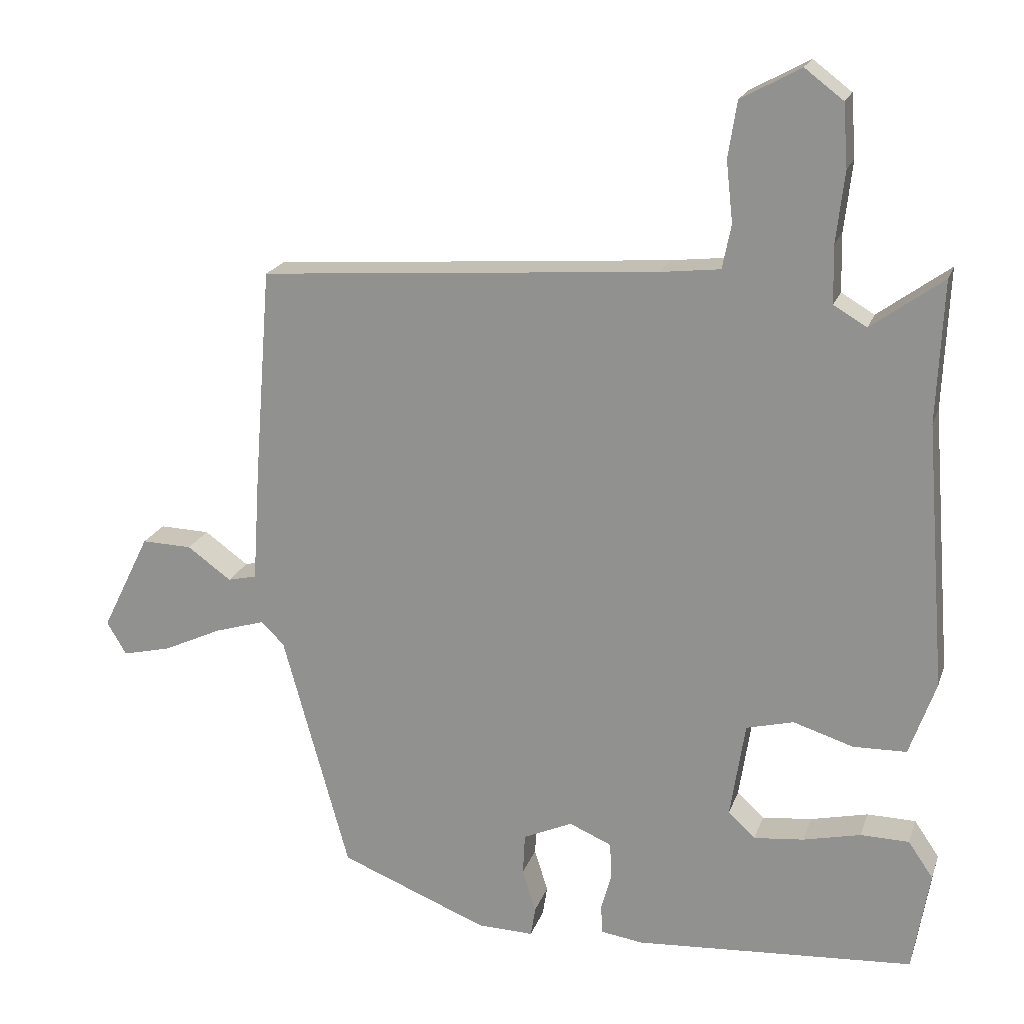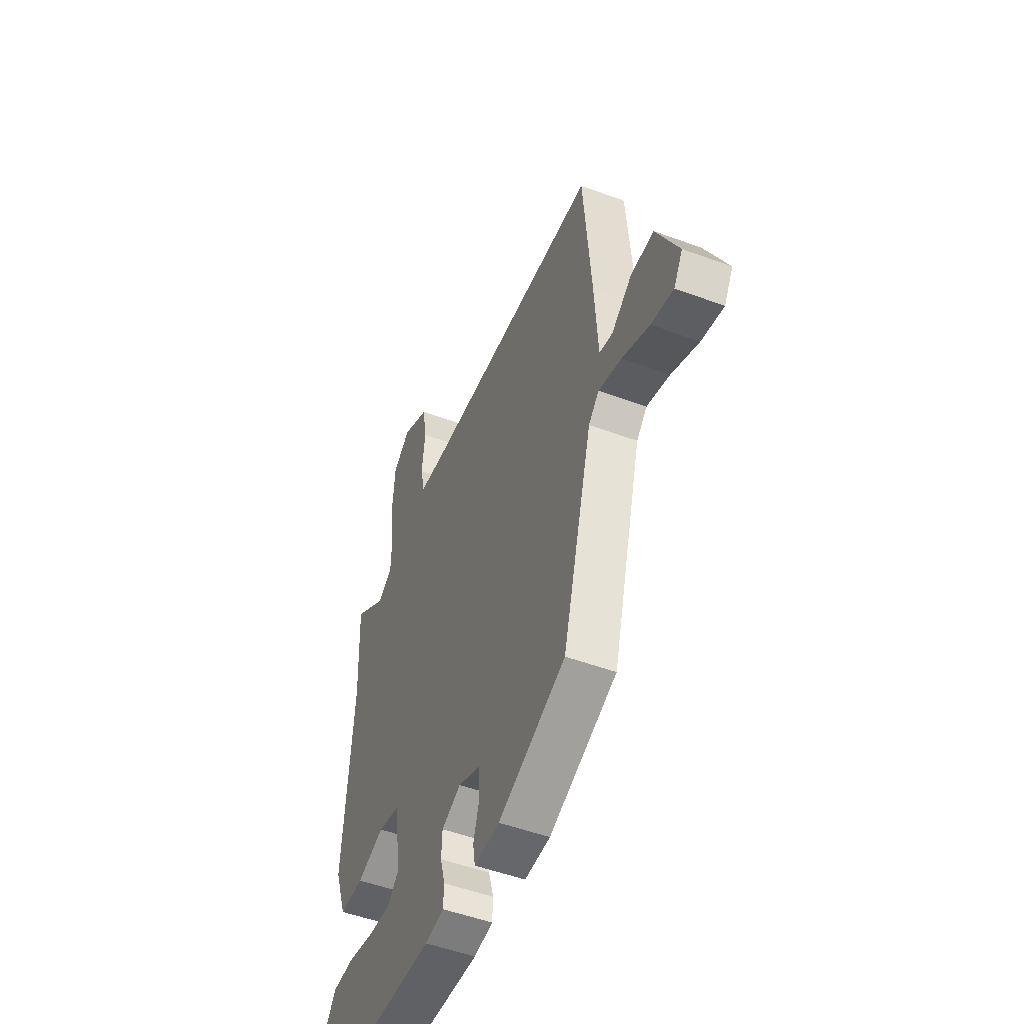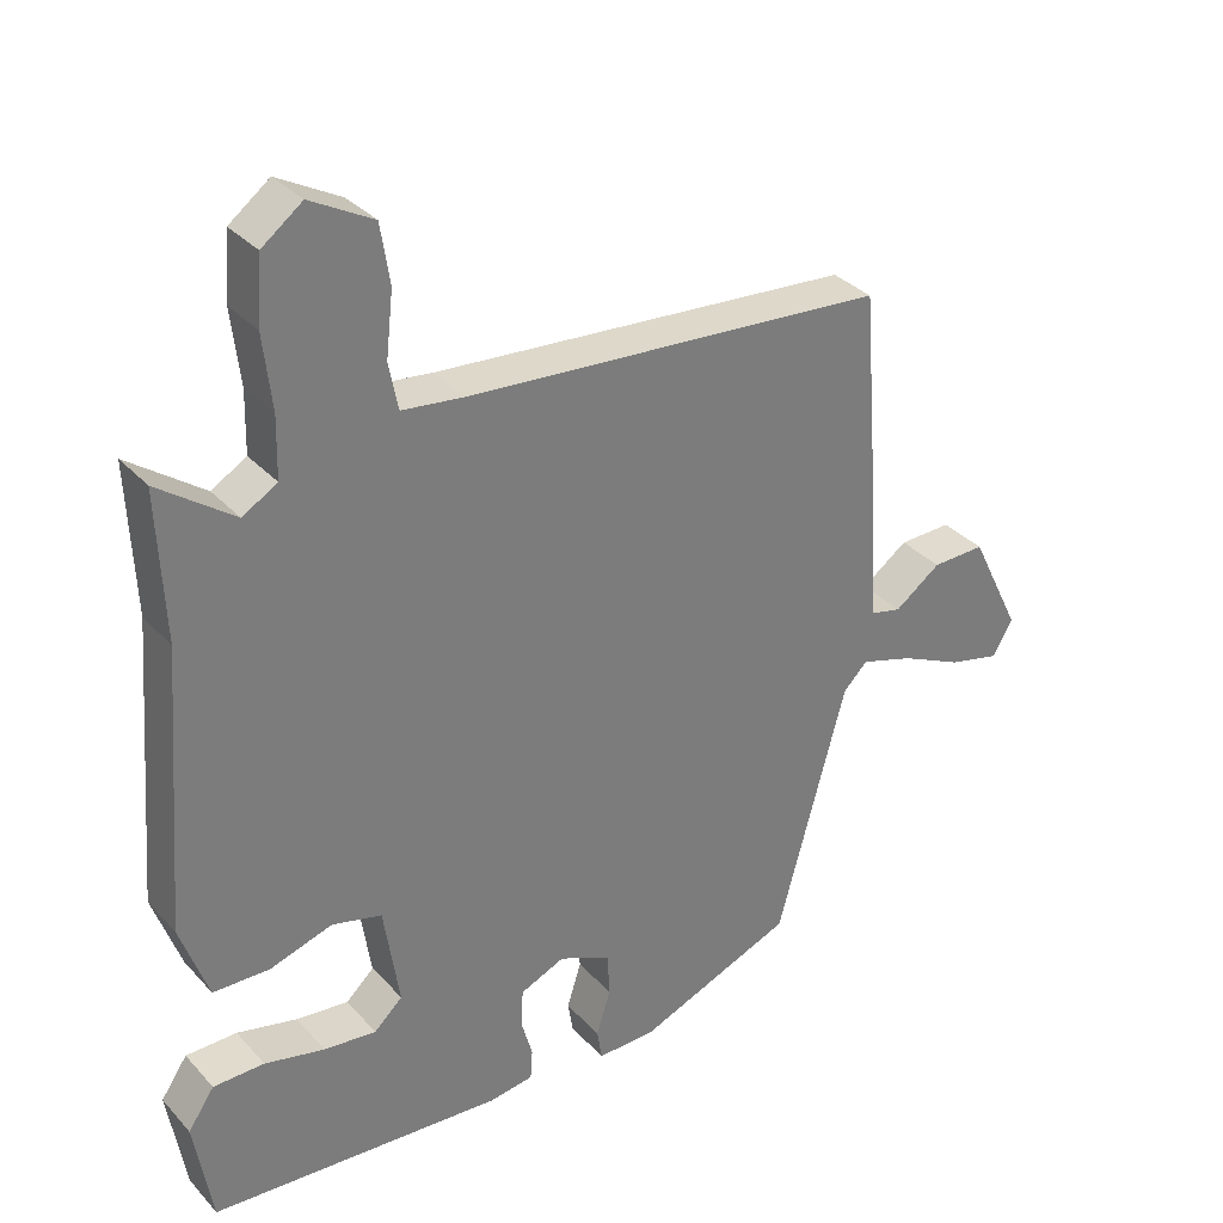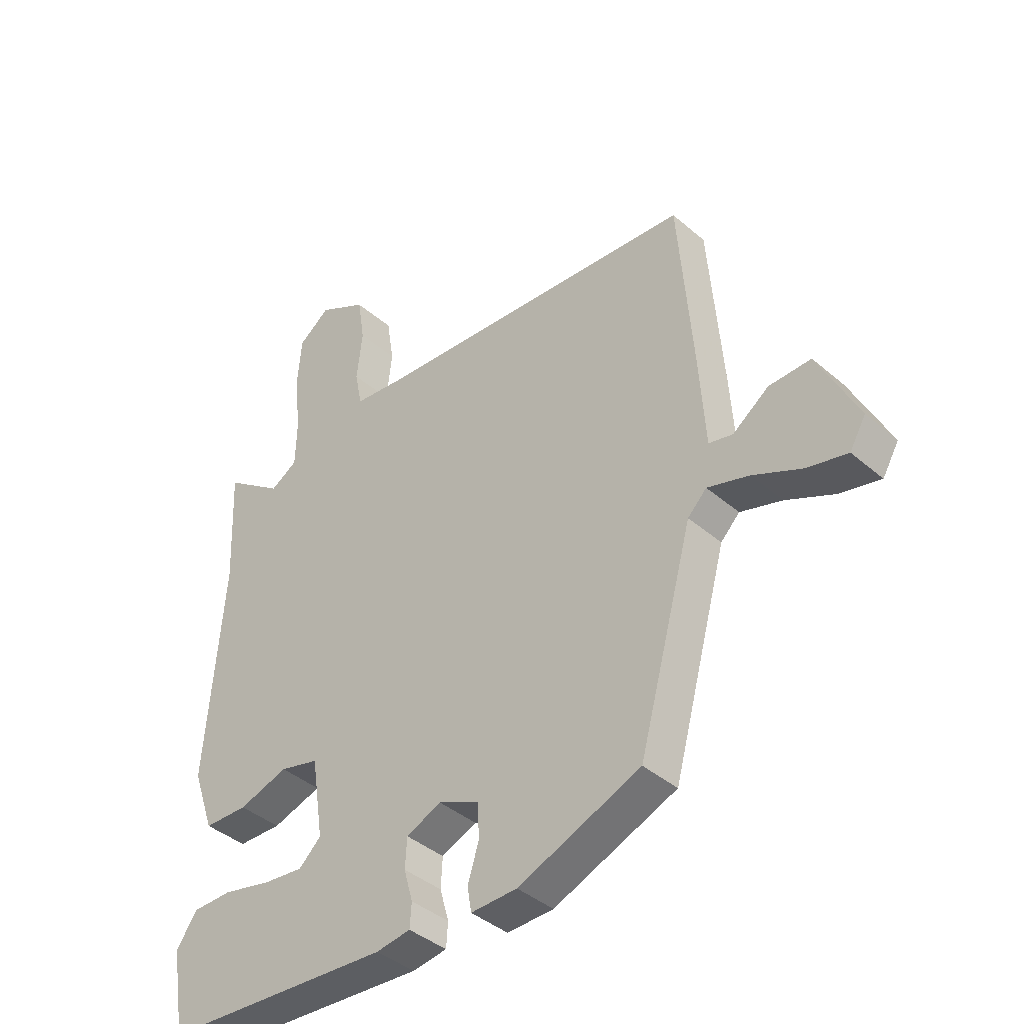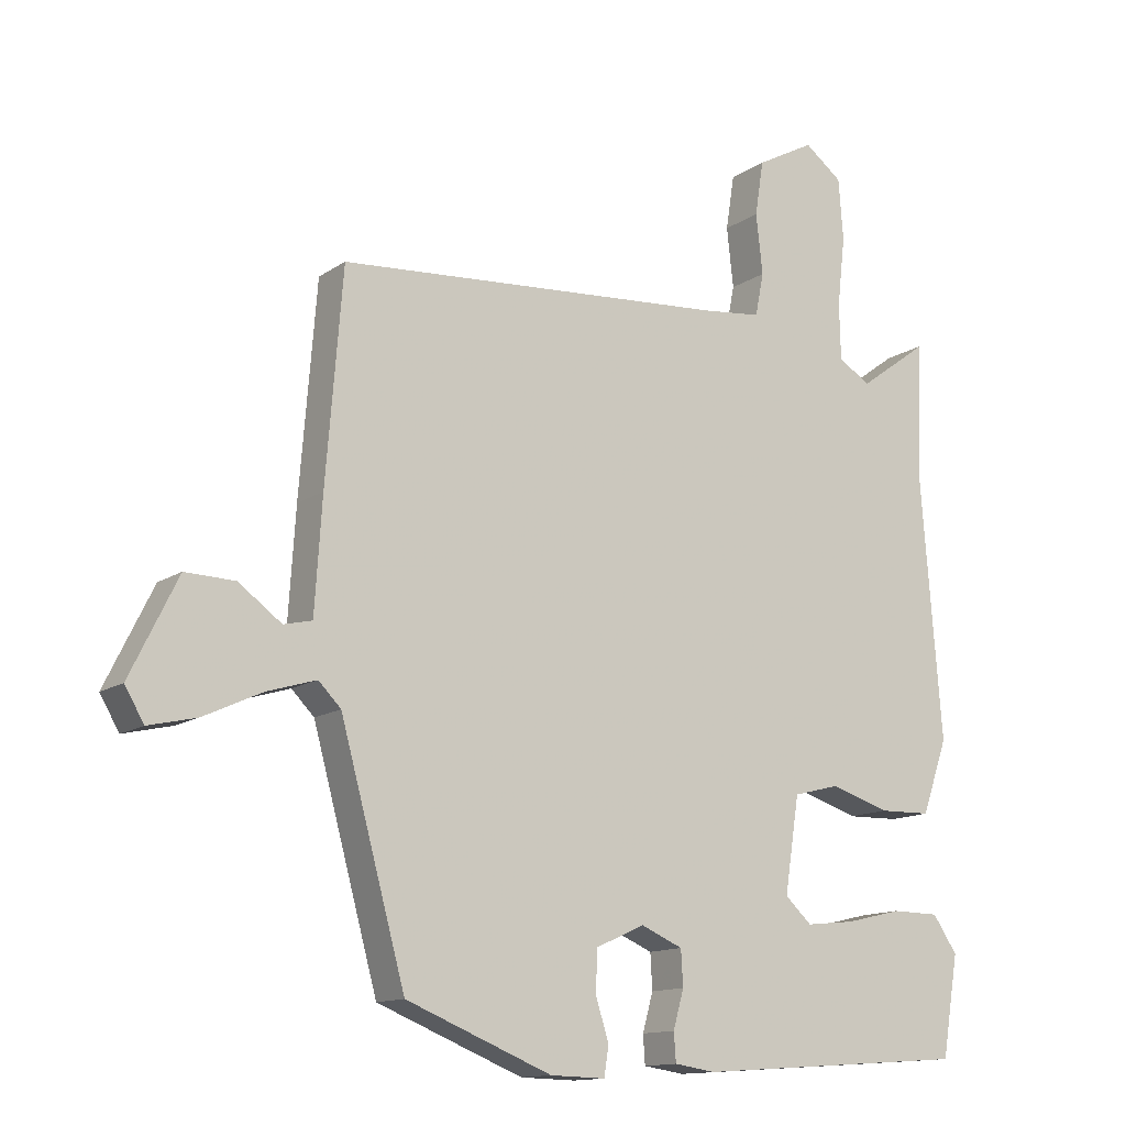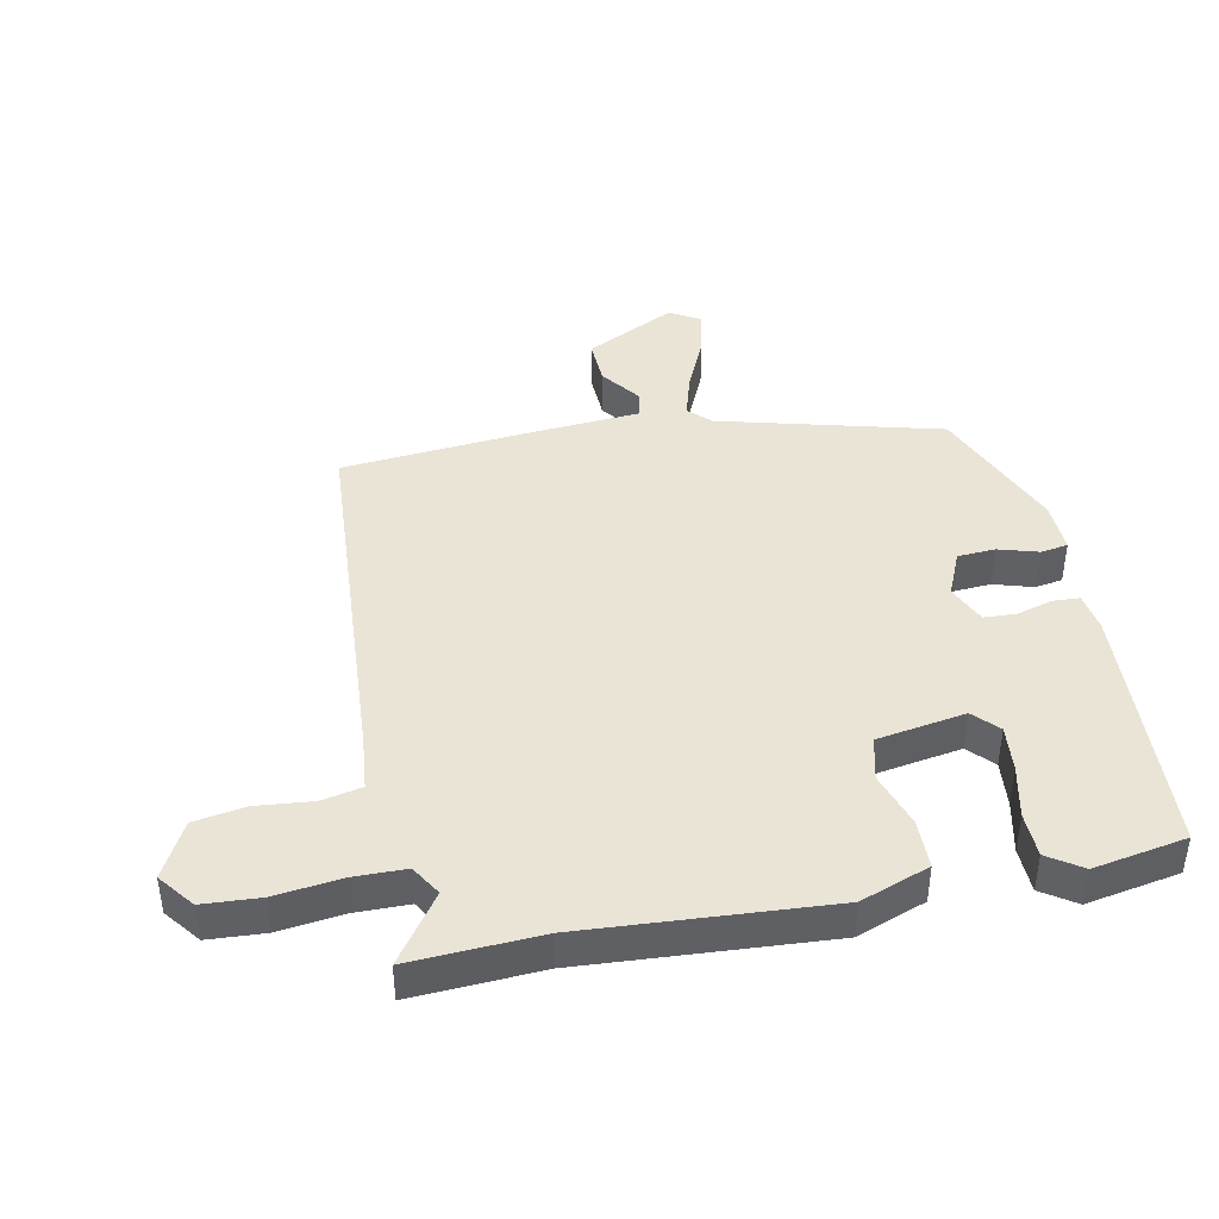
<metadata>
{"format":"obj","ext":"obj","renderer":"f3d","projection":"perspective","resolution":1024,"background":"white","views":[{"elev":19.9,"azim":16.2,"up":"+Z"},{"elev":-50.9,"azim":-112.0,"up":"+Z"},{"elev":33.0,"azim":144.9,"up":"+Z"},{"elev":-40.4,"azim":-136.5,"up":"+Z"},{"elev":-13.3,"azim":-34.1,"up":"+Z"},{"elev":42.4,"azim":77.9,"up":"+Y"}]}
</metadata>
<code>
v 0.502 0.07 0.554
v 0.493 0.07 0.346
v 0.524 0.07 -0.046
v 0.485 0.07 -0.157
v 0.406 0.07 -0.159
v 0.317 0.07 -0.131
v 0.247 0.07 -0.149
v 0.225 0.07 -0.292
v 0.265 0.07 -0.329
v 0.339 0.07 -0.321
v 0.424 0.07 -0.301
v 0.496 0.07 -0.302
v 0.533 0.07 -0.356
v 0.508 0.07 -0.506
v 0.094 0.07 -0.535
v 0.032 0.07 -0.526
v 0.029 0.07 -0.483
v 0.045 0.07 -0.426
v 0.042 0.07 -0.373
v -0.021 0.07 -0.346
v -0.094 0.07 -0.379
v -0.097 0.07 -0.44
v -0.077 0.07 -0.504
v -0.084 0.07 -0.548
v -0.167 0.07 -0.546
v -0.387 0.07 -0.458
v -0.485 0.07 -0.102
v -0.519 0.07 -0.068
v -0.594 0.07 -0.091
v -0.682 0.07 -0.132
v -0.754 0.07 -0.149
v -0.783 0.07 -0.1
v -0.711 0.07 0.046
v -0.636 0.07 0.044
v -0.571 0.07 -0.003
v -0.528 0.07 0.007
v -0.517 0.07 0.176
v -0.492 0.07 0.49
v 0.102 0.07 0.535
v 0.189 0.07 0.545
v 0.202 0.07 0.61
v 0.192 0.07 0.7
v 0.205 0.07 0.783
v 0.293 0.07 0.831
v 0.35 0.07 0.788
v 0.357 0.07 0.696
v 0.345 0.07 0.591
v 0.347 0.07 0.506
v 0.396 0.07 0.477
v 0.502 0 0.554
v 0.493 0 0.346
v 0.524 0 -0.046
v 0.485 0 -0.157
v 0.406 0 -0.159
v 0.317 0 -0.131
v 0.247 0 -0.149
v 0.225 0 -0.292
v 0.265 0 -0.329
v 0.339 0 -0.321
v 0.424 0 -0.301
v 0.496 0 -0.302
v 0.533 0 -0.356
v 0.508 0 -0.506
v 0.094 0 -0.535
v 0.032 0 -0.526
v 0.029 0 -0.483
v 0.045 0 -0.426
v 0.042 0 -0.373
v -0.021 0 -0.346
v -0.094 0 -0.379
v -0.097 0 -0.44
v -0.077 0 -0.504
v -0.084 0 -0.548
v -0.167 0 -0.546
v -0.387 0 -0.458
v -0.485 0 -0.102
v -0.519 0 -0.068
v -0.594 0 -0.091
v -0.682 0 -0.132
v -0.754 0 -0.149
v -0.783 0 -0.1
v -0.711 0 0.046
v -0.636 0 0.044
v -0.571 0 -0.003
v -0.528 0 0.007
v -0.517 0 0.176
v -0.492 0 0.49
v 0.102 0 0.535
v 0.189 0 0.545
v 0.202 0 0.61
v 0.192 0 0.7
v 0.205 0 0.783
v 0.293 0 0.831
v 0.35 0 0.788
v 0.357 0 0.696
v 0.345 0 0.591
v 0.347 0 0.506
v 0.396 0 0.477
f 45 46 47
f 44 45 47
f 43 44 47
f 42 43 47
f 41 42 47
f 40 41 47 48
f 39 40 48 49
f 38 39 49
f 37 38 49
f 36 37 49
f 33 34 35
f 32 33 35
f 31 32 35
f 30 31 35
f 29 30 35
f 28 29 35 36
f 27 28 36 49
f 25 26 27
f 24 25 27
f 23 24 27
f 22 23 27
f 21 22 27
f 20 21 27 49
f 16 17 18
f 15 16 18
f 14 15 18
f 13 14 18
f 12 13 18
f 11 12 18
f 10 11 18
f 9 10 18 19
f 8 9 19 20
f 4 5 6
f 3 4 6
f 2 3 6
f 2 6 7
f 1 2 7
f 49 1 7
f 20 49 7
f 7 8 20
f 96 95 94
f 96 94 93
f 96 93 92
f 96 92 91
f 96 91 90
f 97 96 90 89
f 98 97 89 88
f 98 88 87
f 98 87 86
f 98 86 85
f 84 83 82
f 84 82 81
f 84 81 80
f 84 80 79
f 84 79 78
f 85 84 78 77
f 98 85 77 76
f 76 75 74
f 76 74 73
f 76 73 72
f 76 72 71
f 76 71 70
f 98 76 70 69
f 67 66 65
f 67 65 64
f 67 64 63
f 67 63 62
f 67 62 61
f 67 61 60
f 67 60 59
f 68 67 59 58
f 69 68 58 57
f 55 54 53
f 55 53 52
f 55 52 51
f 56 55 51
f 56 51 50
f 56 50 98
f 56 98 69
f 69 57 56
f 1 50 51 2
f 2 51 52 3
f 3 52 53 4
f 4 53 54 5
f 5 54 55 6
f 6 55 56 7
f 7 56 57 8
f 8 57 58 9
f 9 58 59 10
f 10 59 60 11
f 11 60 61 12
f 12 61 62 13
f 13 62 63 14
f 14 63 64 15
f 15 64 65 16
f 16 65 66 17
f 17 66 67 18
f 18 67 68 19
f 19 68 69 20
f 20 69 70 21
f 21 70 71 22
f 22 71 72 23
f 23 72 73 24
f 24 73 74 25
f 25 74 75 26
f 26 75 76 27
f 27 76 77 28
f 28 77 78 29
f 29 78 79 30
f 30 79 80 31
f 31 80 81 32
f 32 81 82 33
f 33 82 83 34
f 34 83 84 35
f 35 84 85 36
f 36 85 86 37
f 37 86 87 38
f 38 87 88 39
f 39 88 89 40
f 40 89 90 41
f 41 90 91 42
f 42 91 92 43
f 43 92 93 44
f 44 93 94 45
f 45 94 95 46
f 46 95 96 47
f 47 96 97 48
f 48 97 98 49
f 49 98 50 1

</code>
